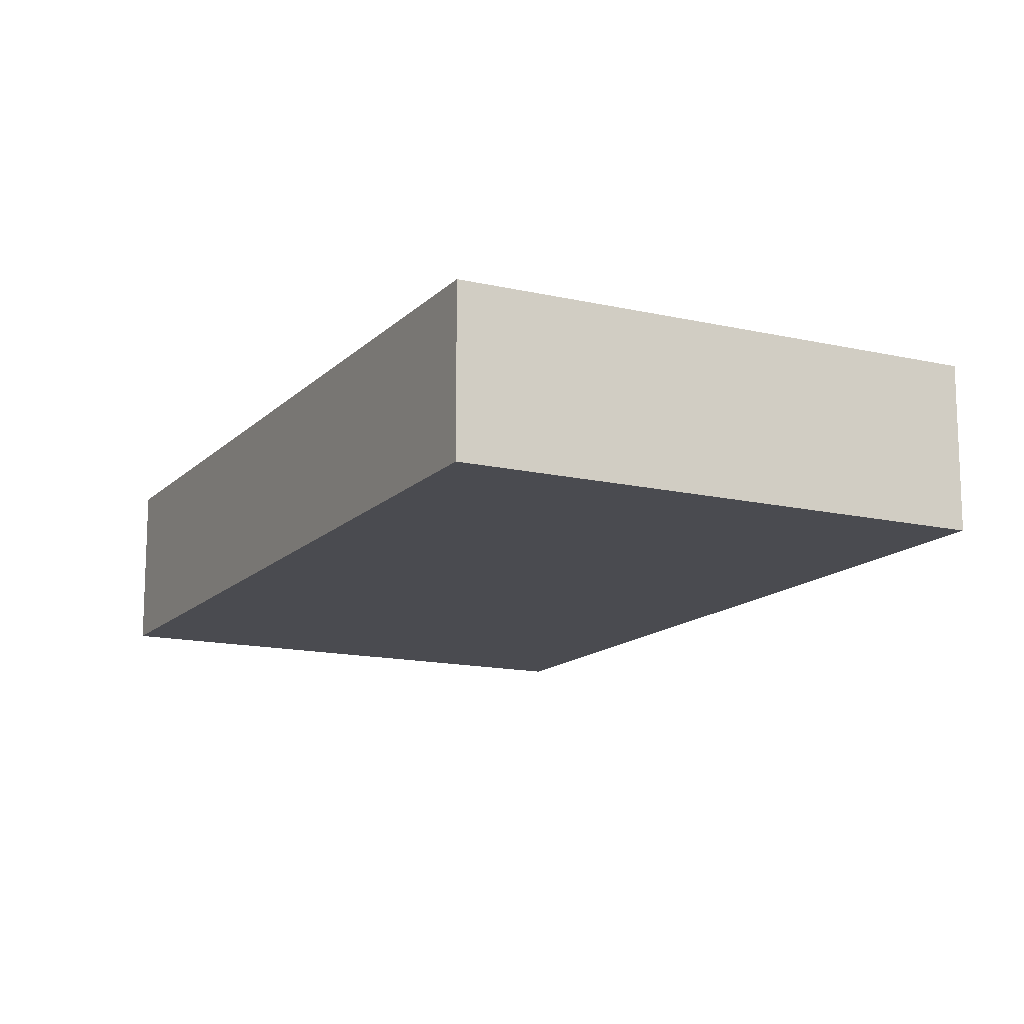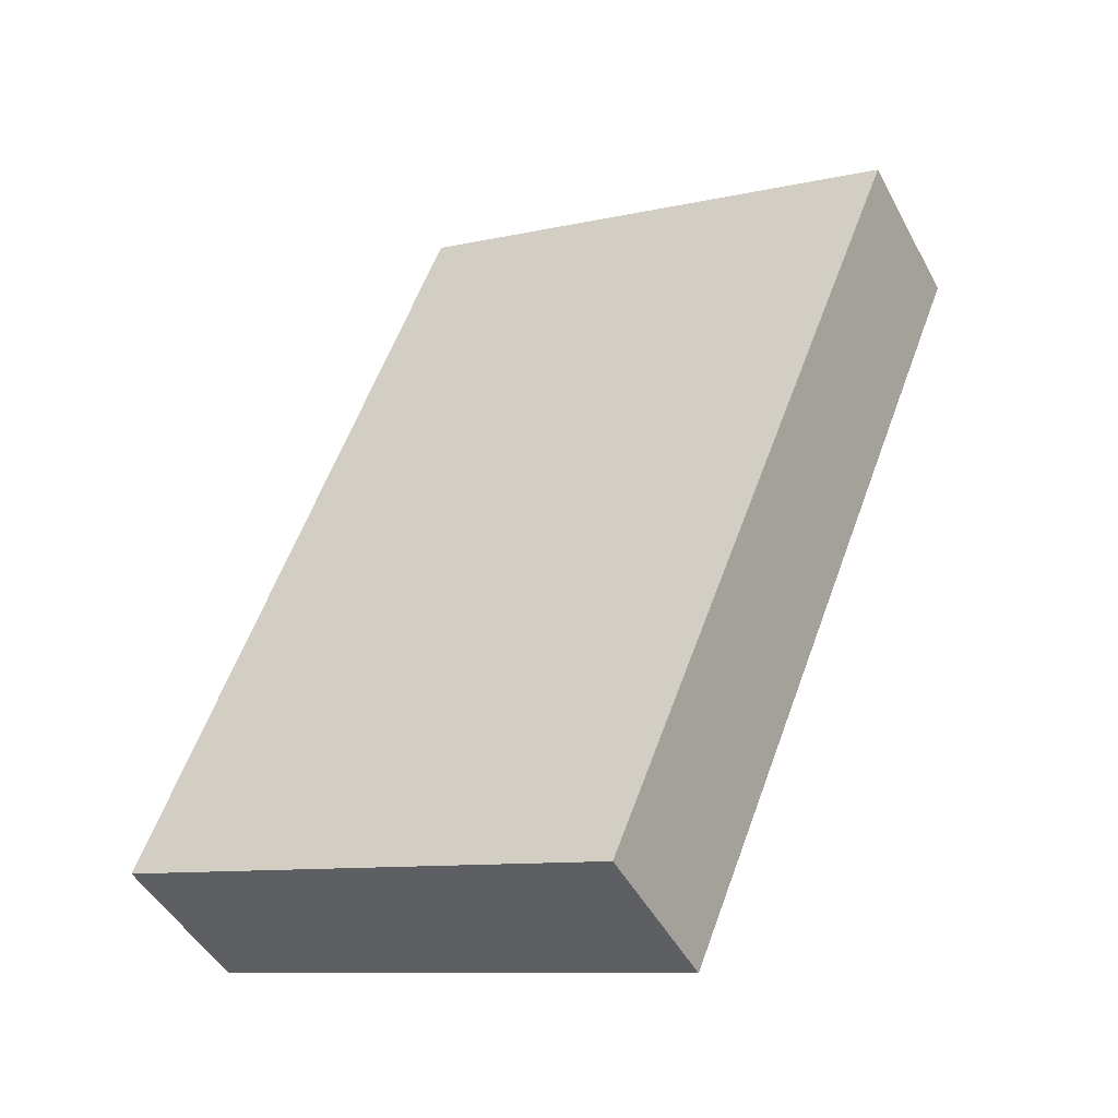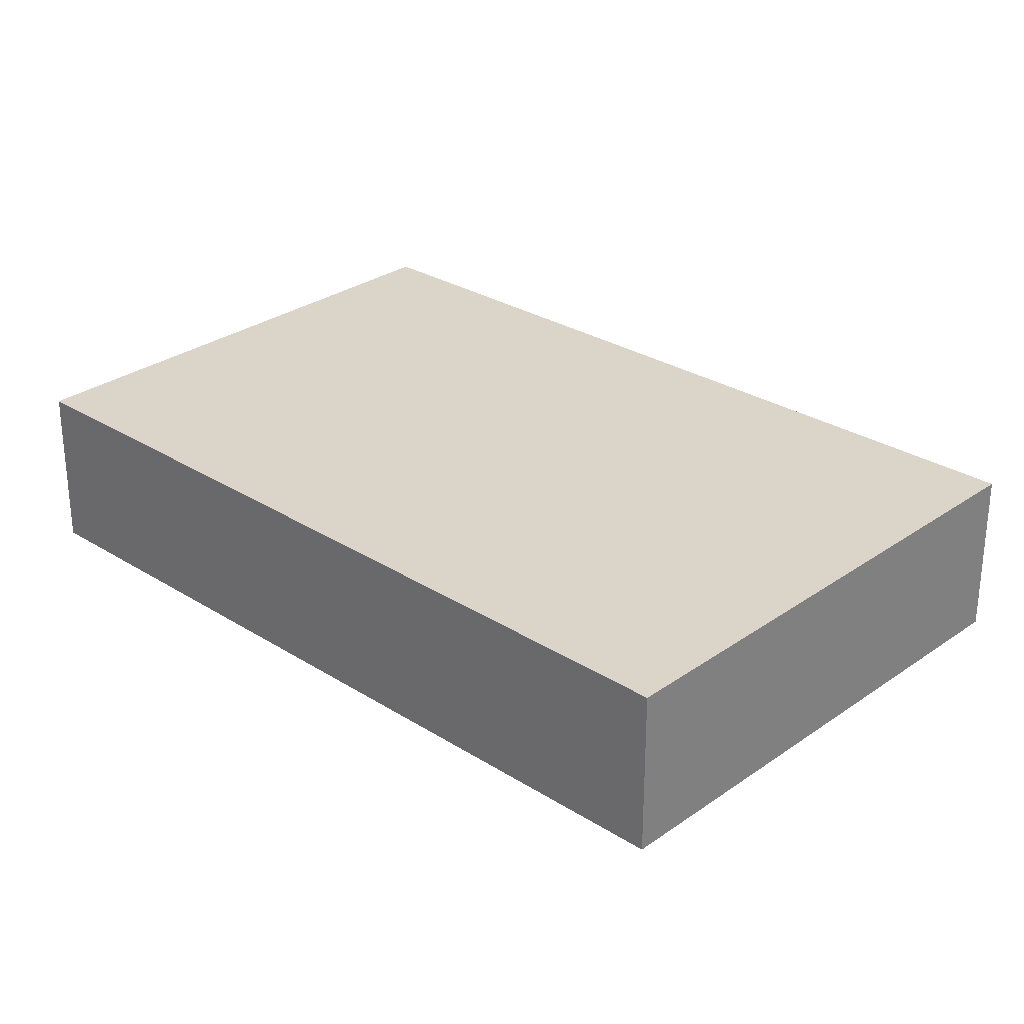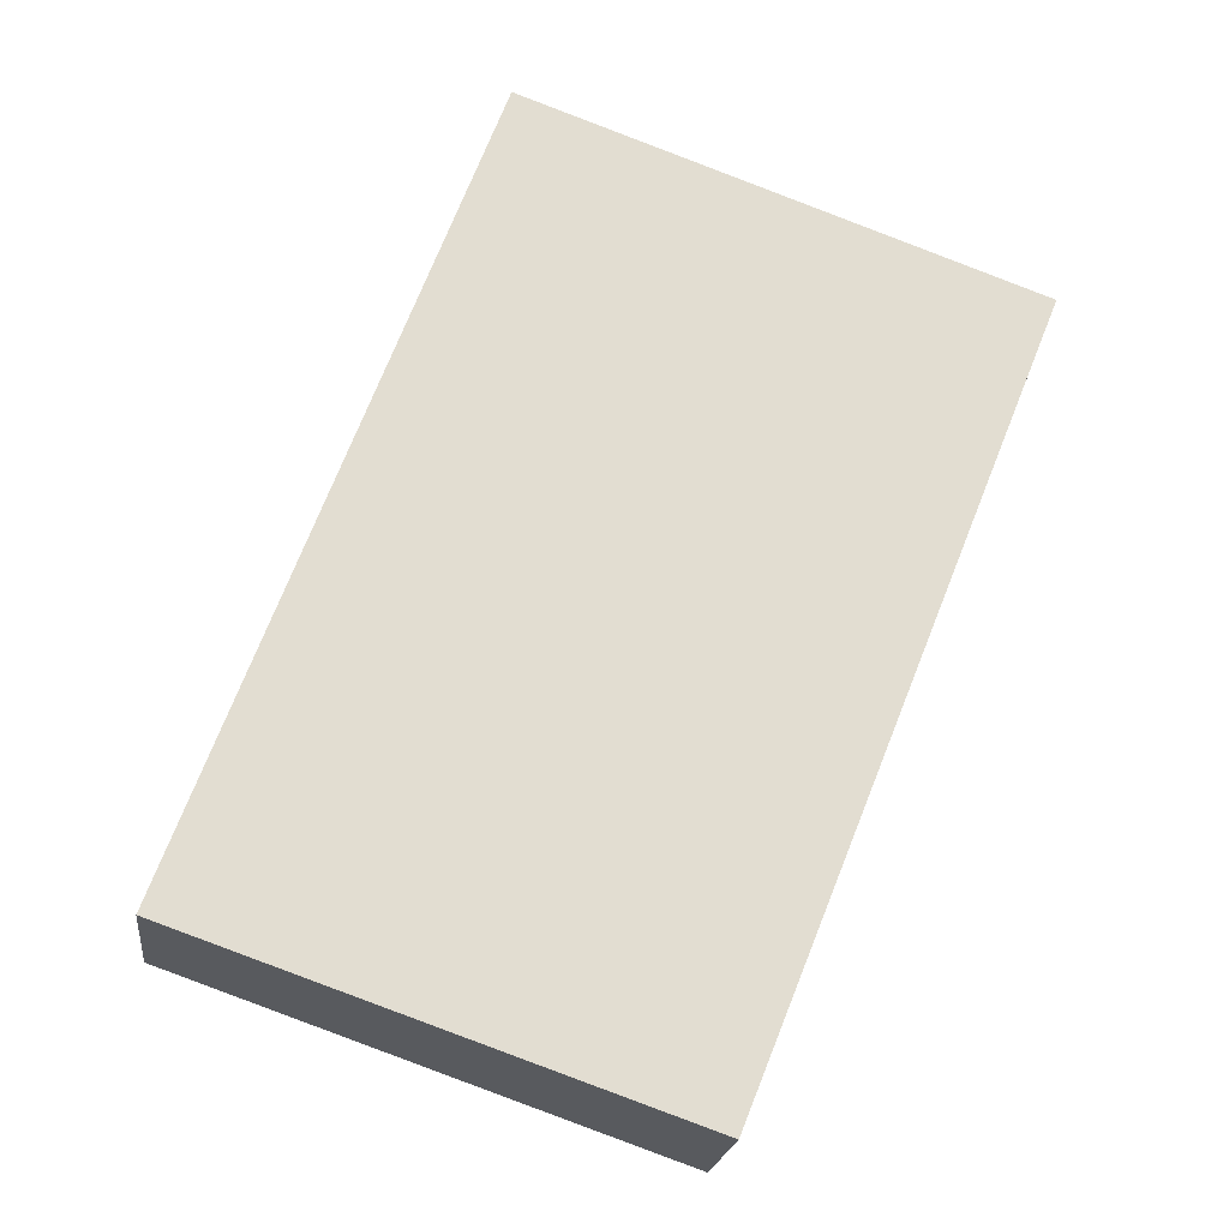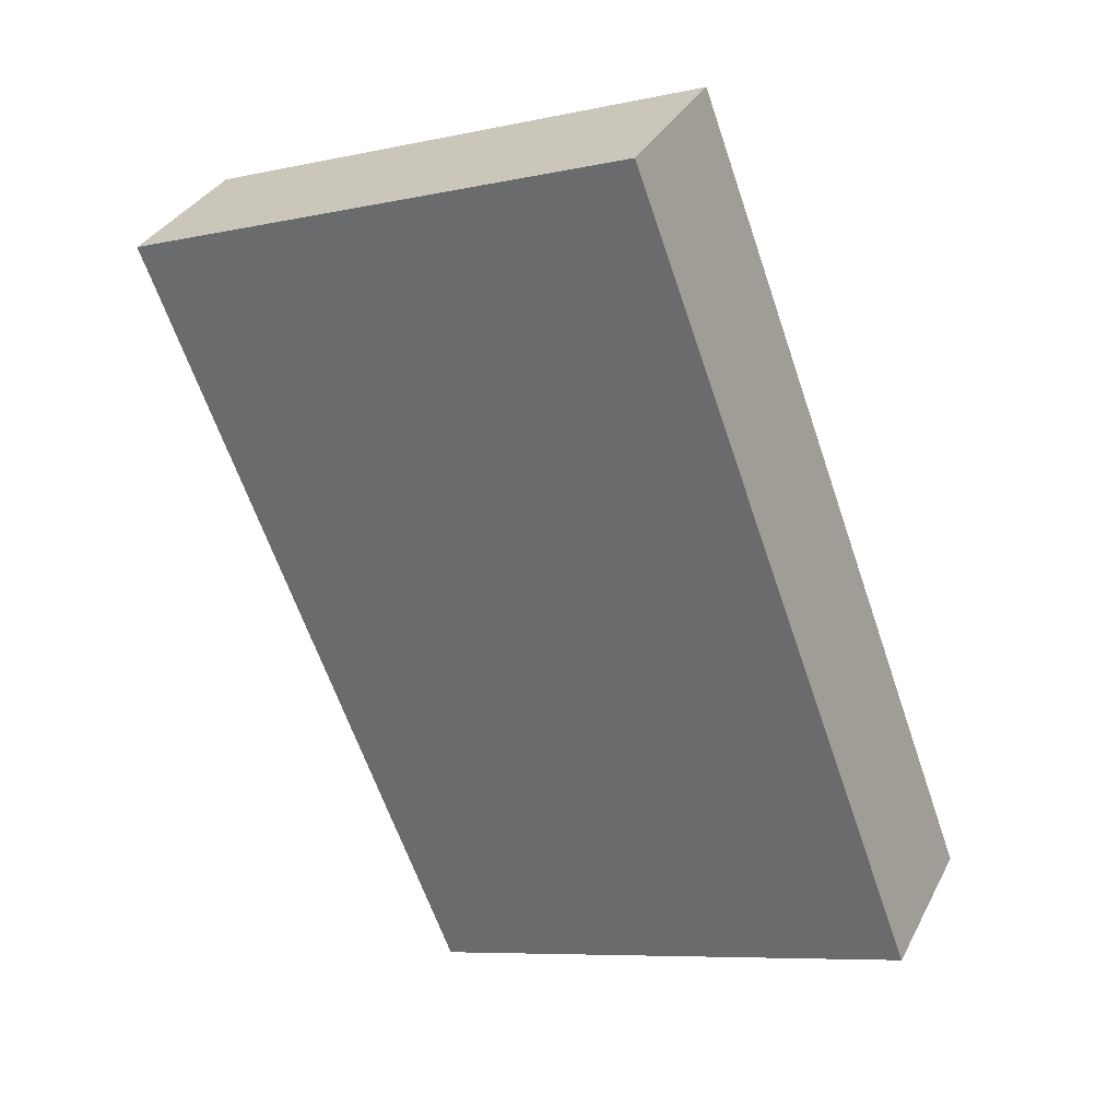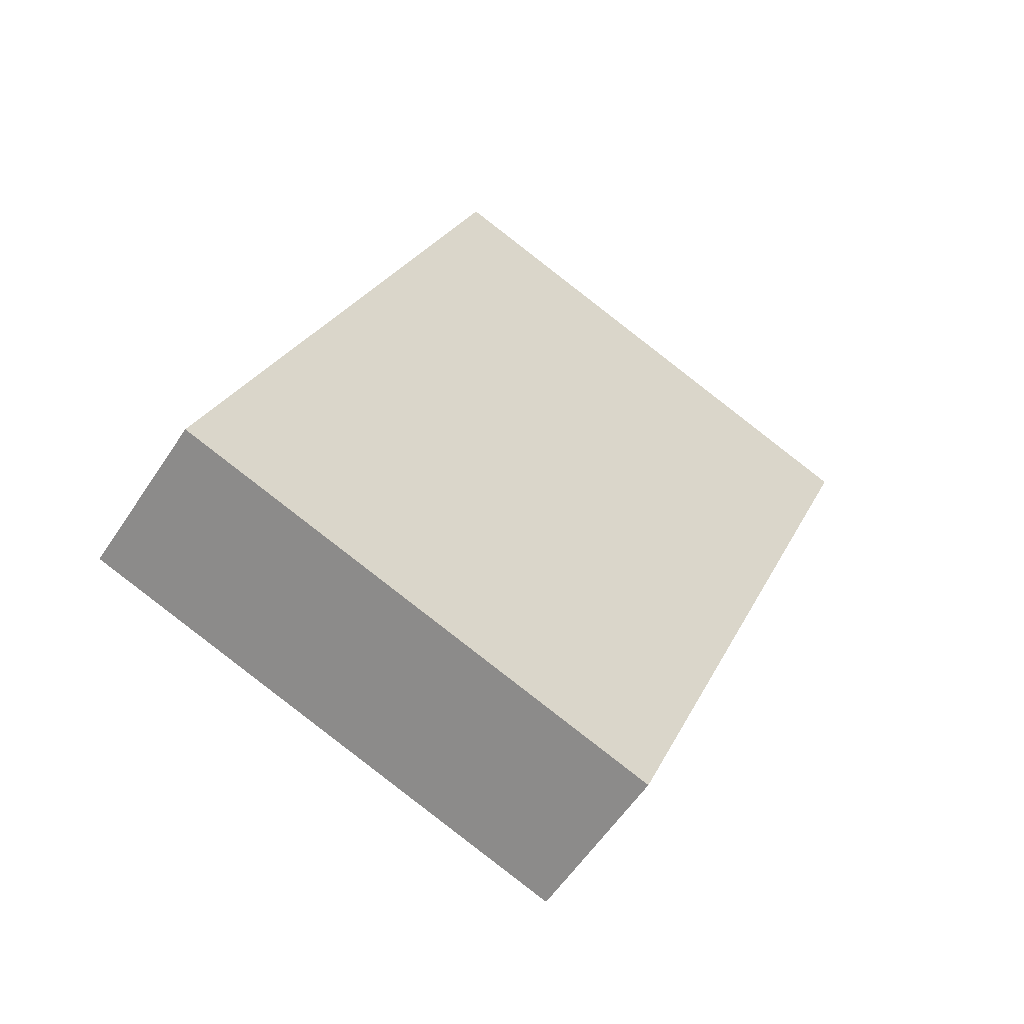
<metadata>
{"format":"obj","ext":"obj","renderer":"f3d","projection":"perspective","resolution":1024,"background":"white","views":[{"elev":-14.6,"azim":-6.8,"up":"+Y"},{"elev":-46.8,"azim":27.0,"up":"+Z"},{"elev":29.4,"azim":-26.3,"up":"+Y"},{"elev":-20.7,"azim":-6.9,"up":"+Z"},{"elev":33.4,"azim":-156.1,"up":"+Z"},{"elev":-57.2,"azim":-32.9,"up":"+Z"}]}
</metadata>
<code>
v  2.016 0.68 -0.702
v  1.208 0.68 3.24
v  3.284 0.68 2.487
v  0 0.68 4.164e-17
v  1.208 -1.984e-16 3.24
v  3.284 -1.523e-16 2.487
v  2.016 4.299e-17 -0.702
v  0 0 0
g defaultobject
f 1 2 3
f 2 1 4
f 5 3 2
f 3 5 6
f 6 1 3
f 1 6 7
f 7 4 1
f 4 7 8
f 8 2 4
f 2 8 5
f 5 7 6
f 7 5 8

</code>
